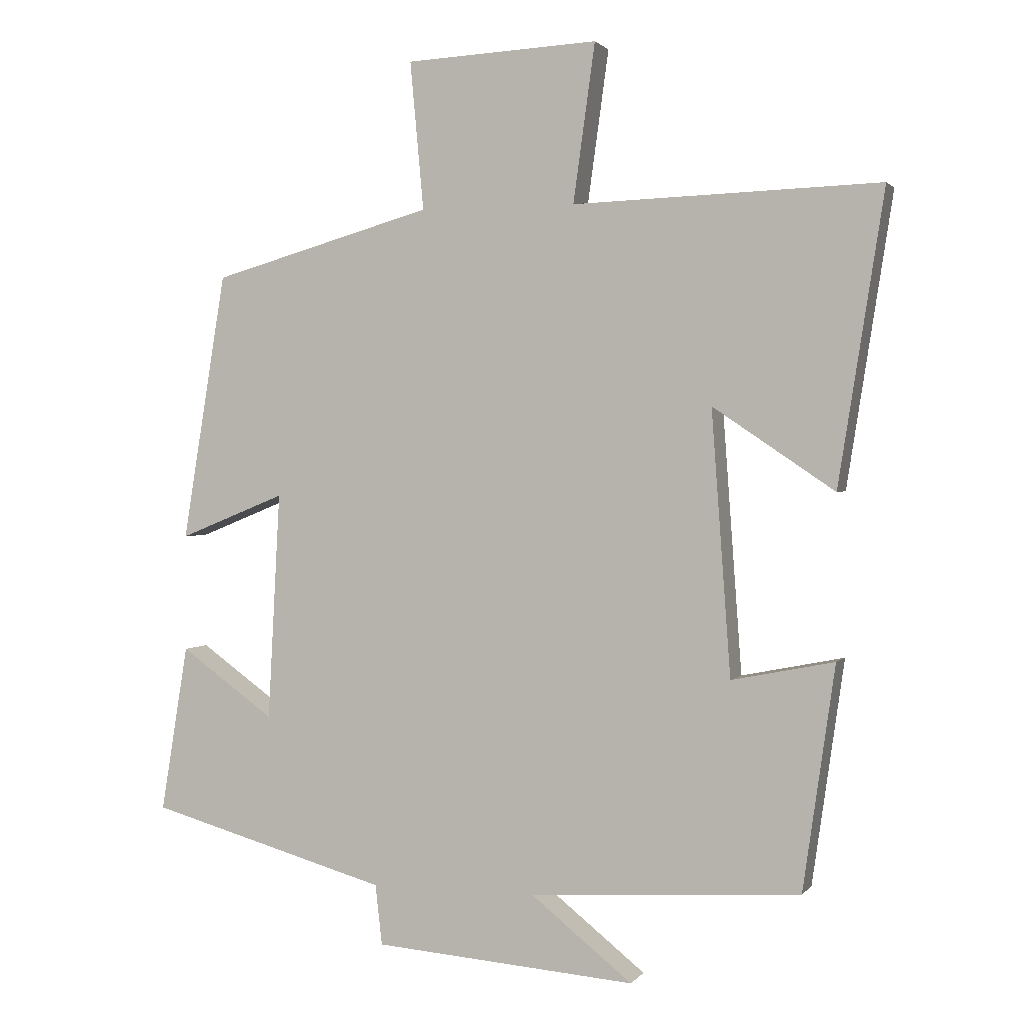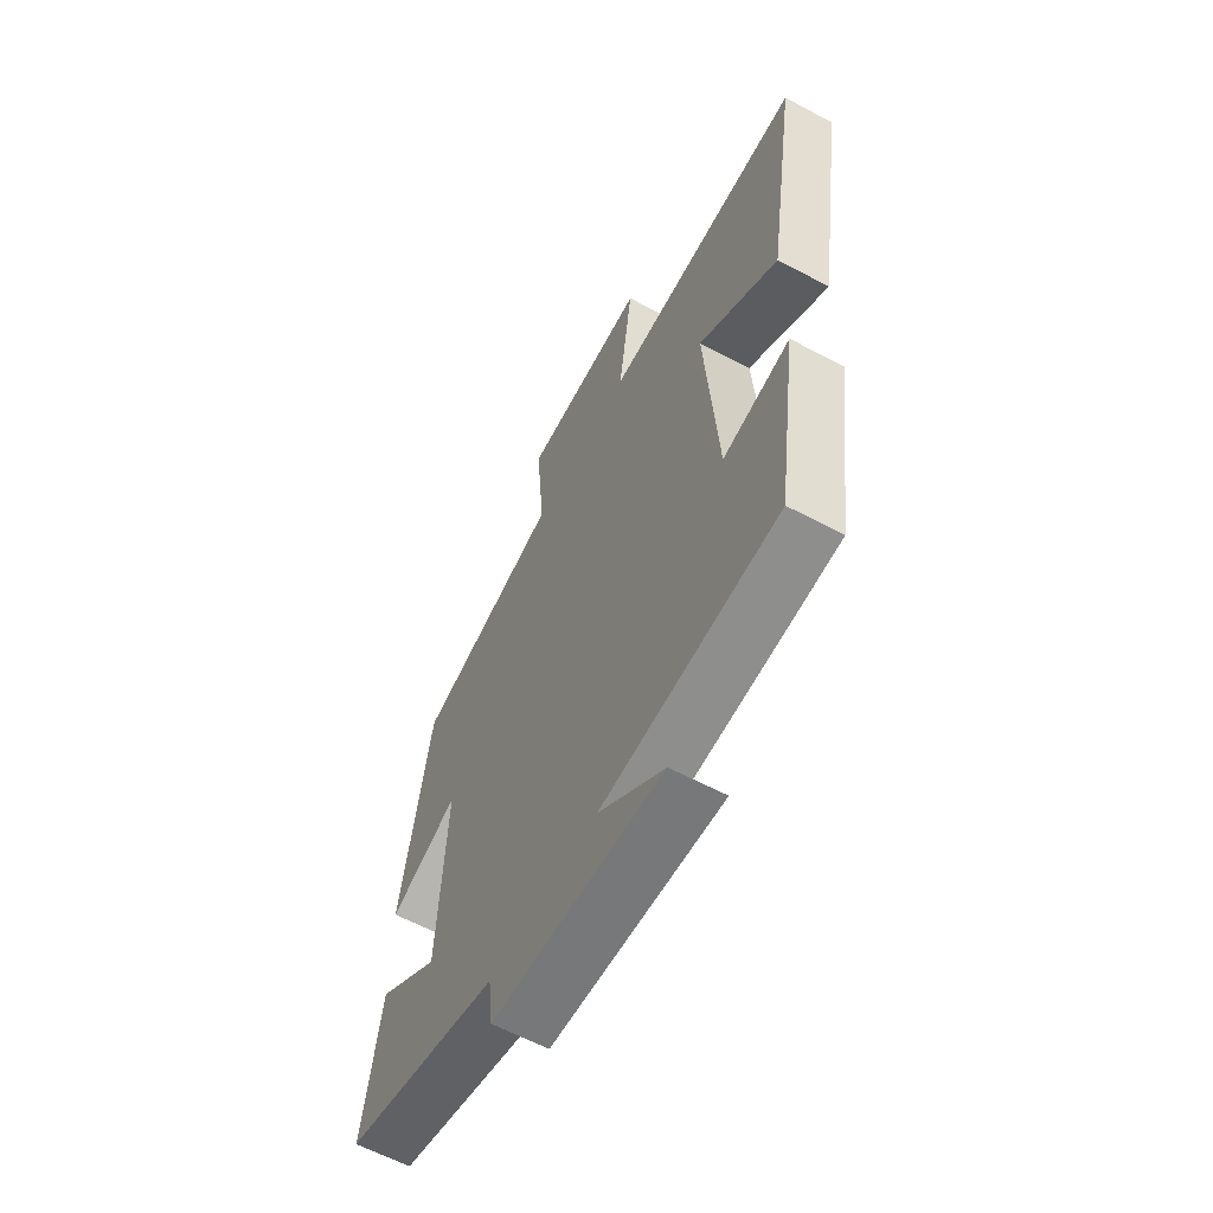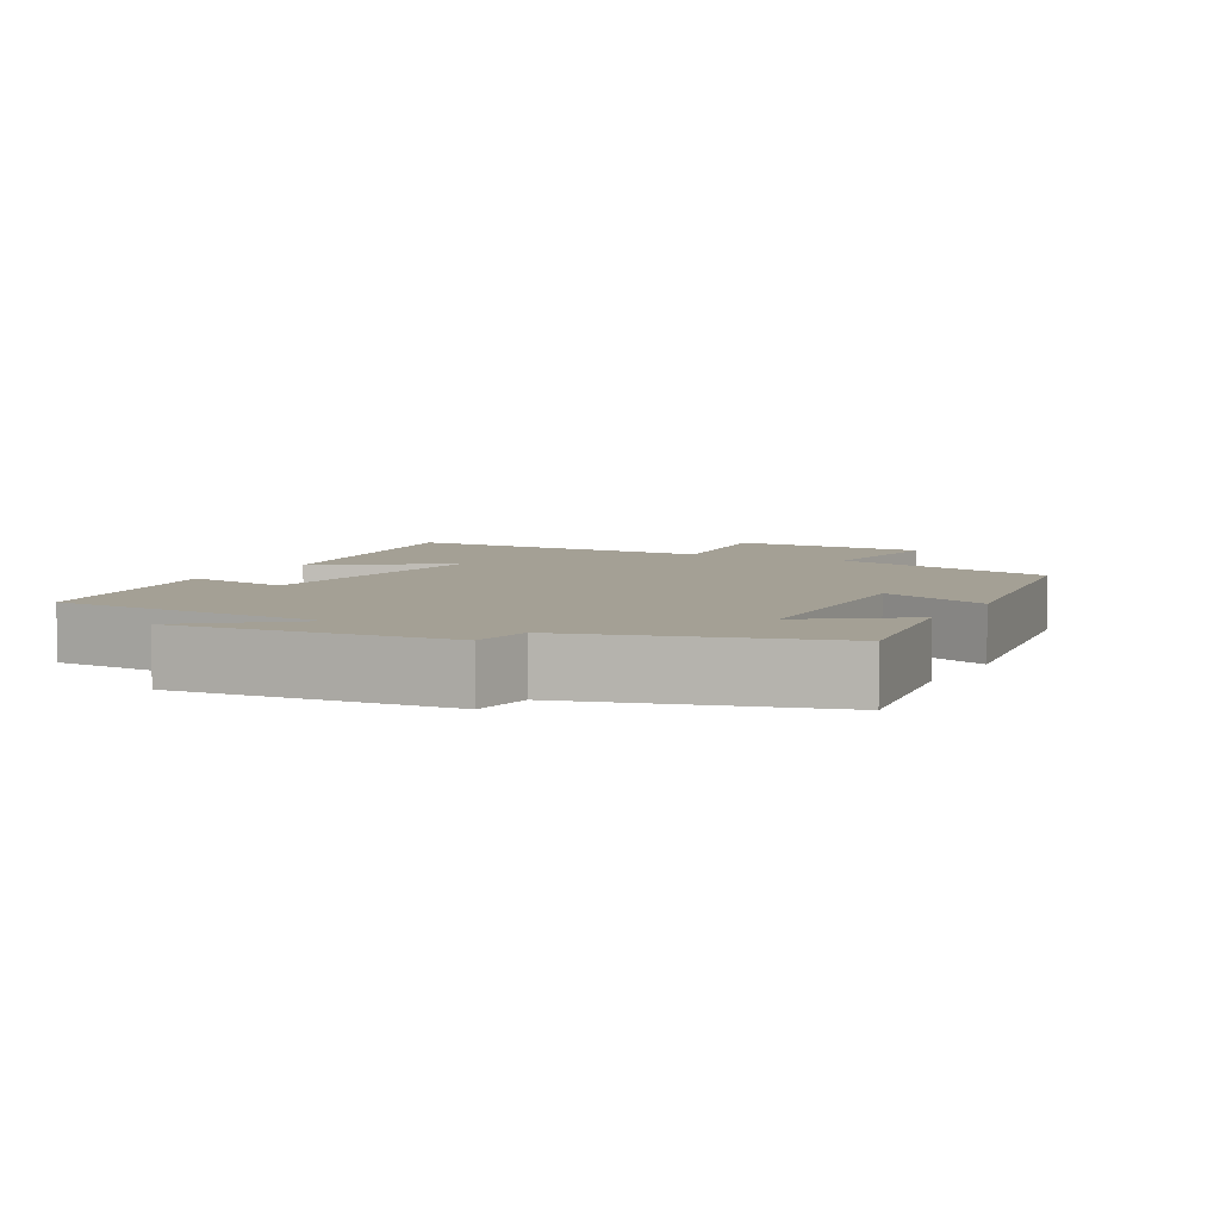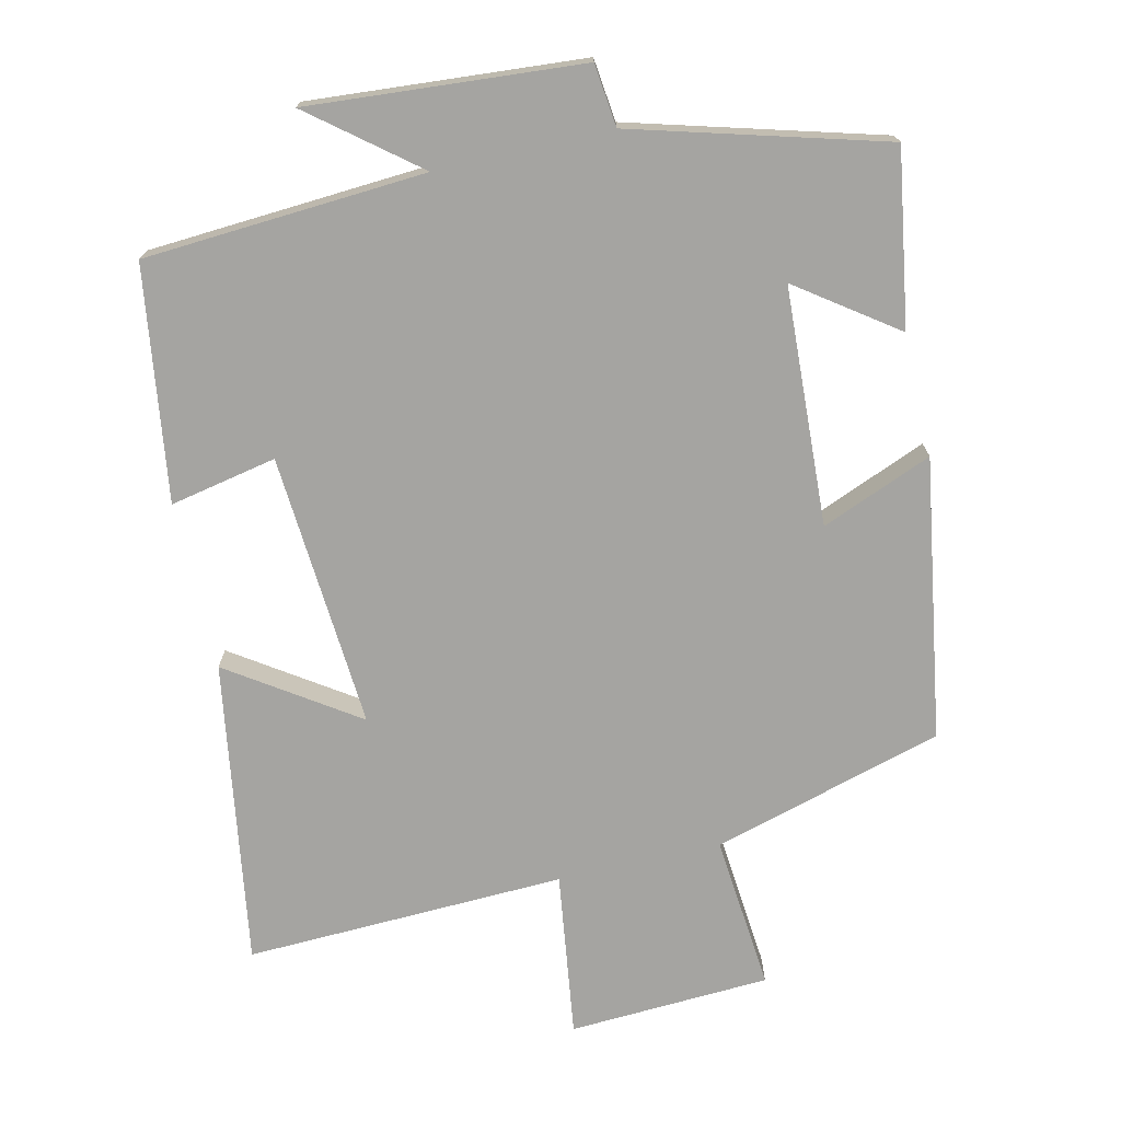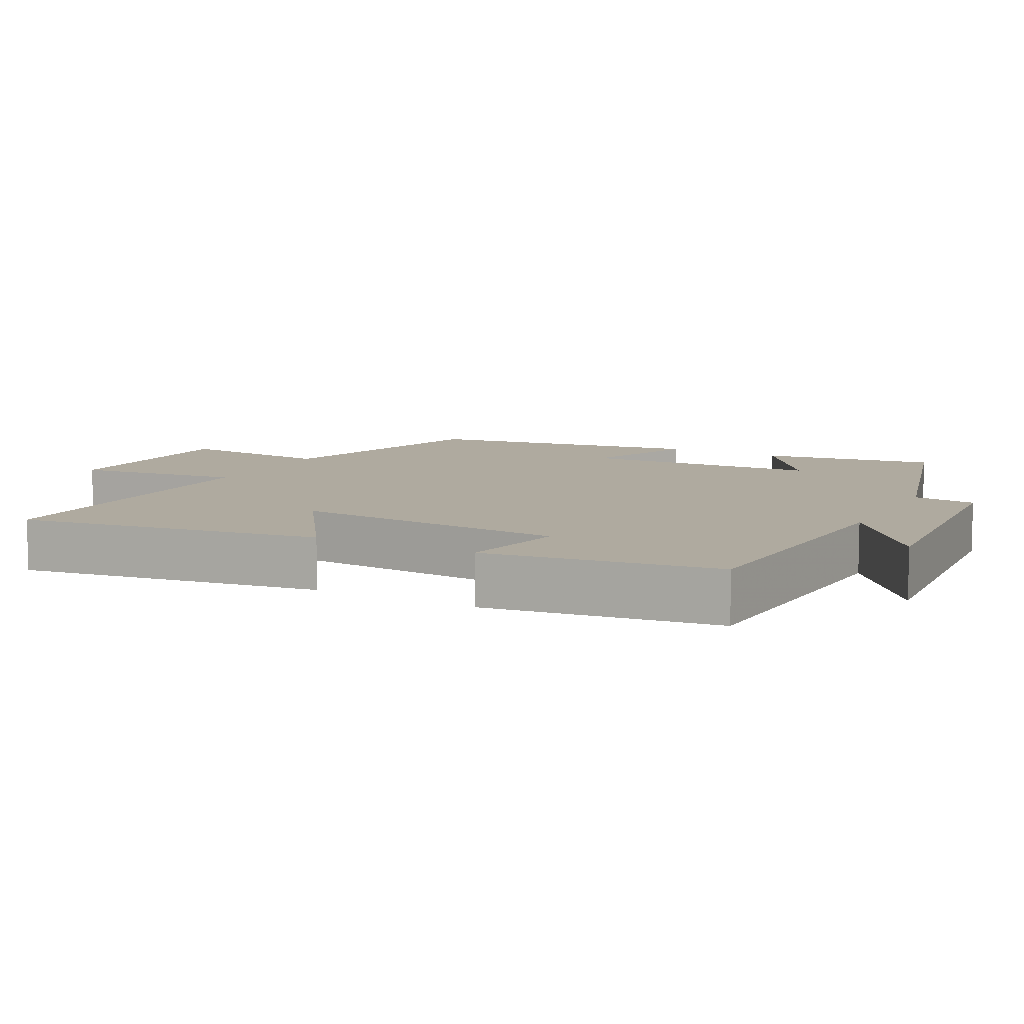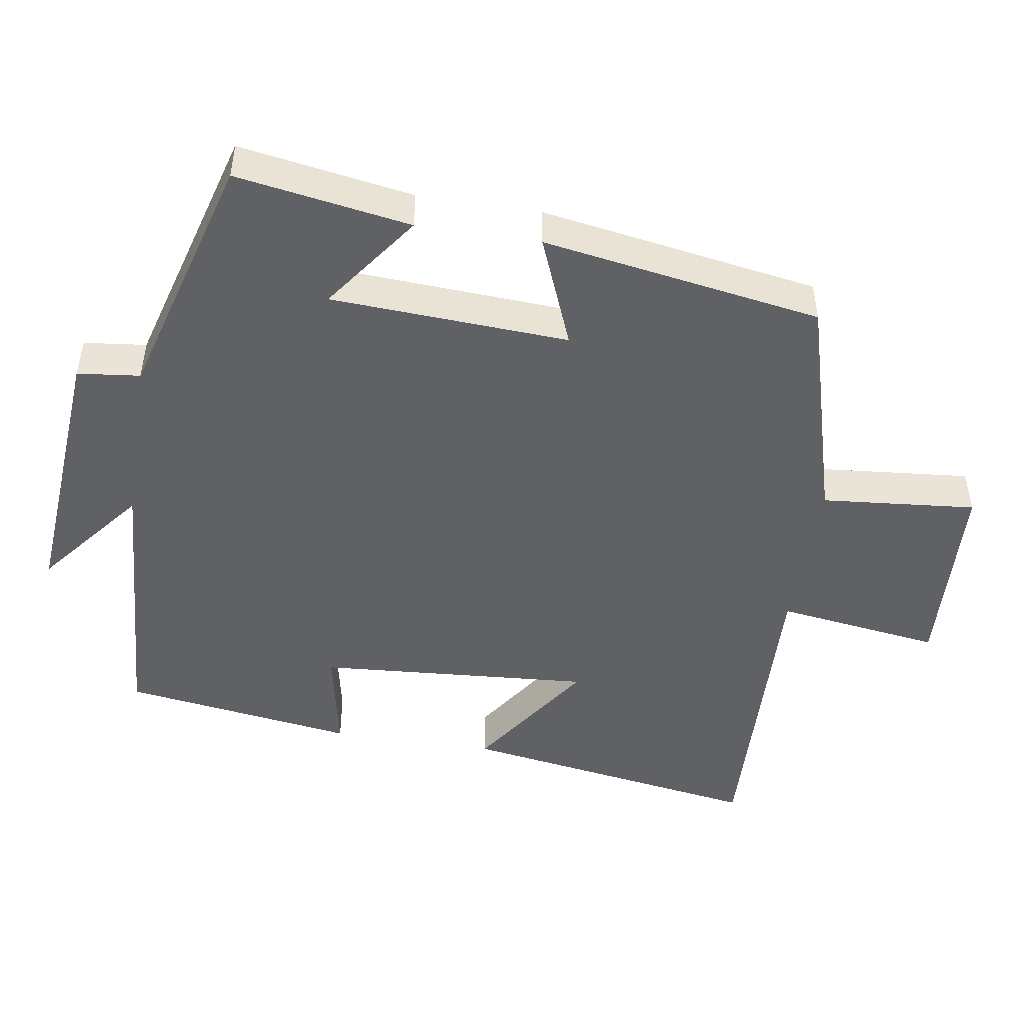
<metadata>
{"format":"obj","ext":"obj","renderer":"f3d","projection":"perspective","resolution":1024,"background":"white","views":[{"elev":1.5,"azim":18.5,"up":"+Z"},{"elev":-61.5,"azim":61.6,"up":"+Z"},{"elev":5.7,"azim":-151.7,"up":"+Y"},{"elev":-73.3,"azim":-167.0,"up":"+Y"},{"elev":9.4,"azim":117.8,"up":"+Y"},{"elev":-48.0,"azim":-99.0,"up":"+Y"}]}
</metadata>
<code>
v 0.567 0.07 0.515
v 0.5 0.07 0.089
v 0.322 0.07 0.209
v 0.35 0.07 -0.177
v 0.5 0.07 -0.147
v 0.453 0.07 -0.475
v 0.057 0.07 -0.5
v 0.205 0.07 -0.618
v -0.179 0.07 -0.588
v -0.189 0.07 -0.5
v -0.54 0.07 -0.401
v -0.5 0.07 -0.156
v -0.362 0.07 -0.255
v -0.344 0.07 0.079
v -0.5 0.07 0.016
v -0.436 0.07 0.408
v -0.112 0.07 0.5
v -0.132 0.07 0.717
v 0.15 0.07 0.731
v 0.118 0.07 0.5
v 0.567 0 0.515
v 0.5 0 0.089
v 0.322 0 0.209
v 0.35 0 -0.177
v 0.5 0 -0.147
v 0.453 0 -0.475
v 0.057 0 -0.5
v 0.205 0 -0.618
v -0.179 0 -0.588
v -0.189 0 -0.5
v -0.54 0 -0.401
v -0.5 0 -0.156
v -0.362 0 -0.255
v -0.344 0 0.079
v -0.5 0 0.016
v -0.436 0 0.408
v -0.112 0 0.5
v -0.132 0 0.717
v 0.15 0 0.731
v 0.118 0 0.5
f 17 18 19 20
f 15 16 17 20
f 14 15 20 1
f 13 14 1
f 10 11 12 13
f 7 8 9 10
f 4 5 6 7
f 3 4 7 10
f 1 2 3
f 13 1 3
f 3 10 13
f 40 39 38 37
f 40 37 36 35
f 21 40 35 34
f 21 34 33
f 33 32 31 30
f 30 29 28 27
f 27 26 25 24
f 30 27 24 23
f 23 22 21
f 23 21 33
f 33 30 23
f 1 21 22 2
f 2 22 23 3
f 3 23 24 4
f 4 24 25 5
f 5 25 26 6
f 6 26 27 7
f 7 27 28 8
f 8 28 29 9
f 9 29 30 10
f 10 30 31 11
f 11 31 32 12
f 12 32 33 13
f 13 33 34 14
f 14 34 35 15
f 15 35 36 16
f 16 36 37 17
f 17 37 38 18
f 18 38 39 19
f 19 39 40 20
f 20 40 21 1

</code>
